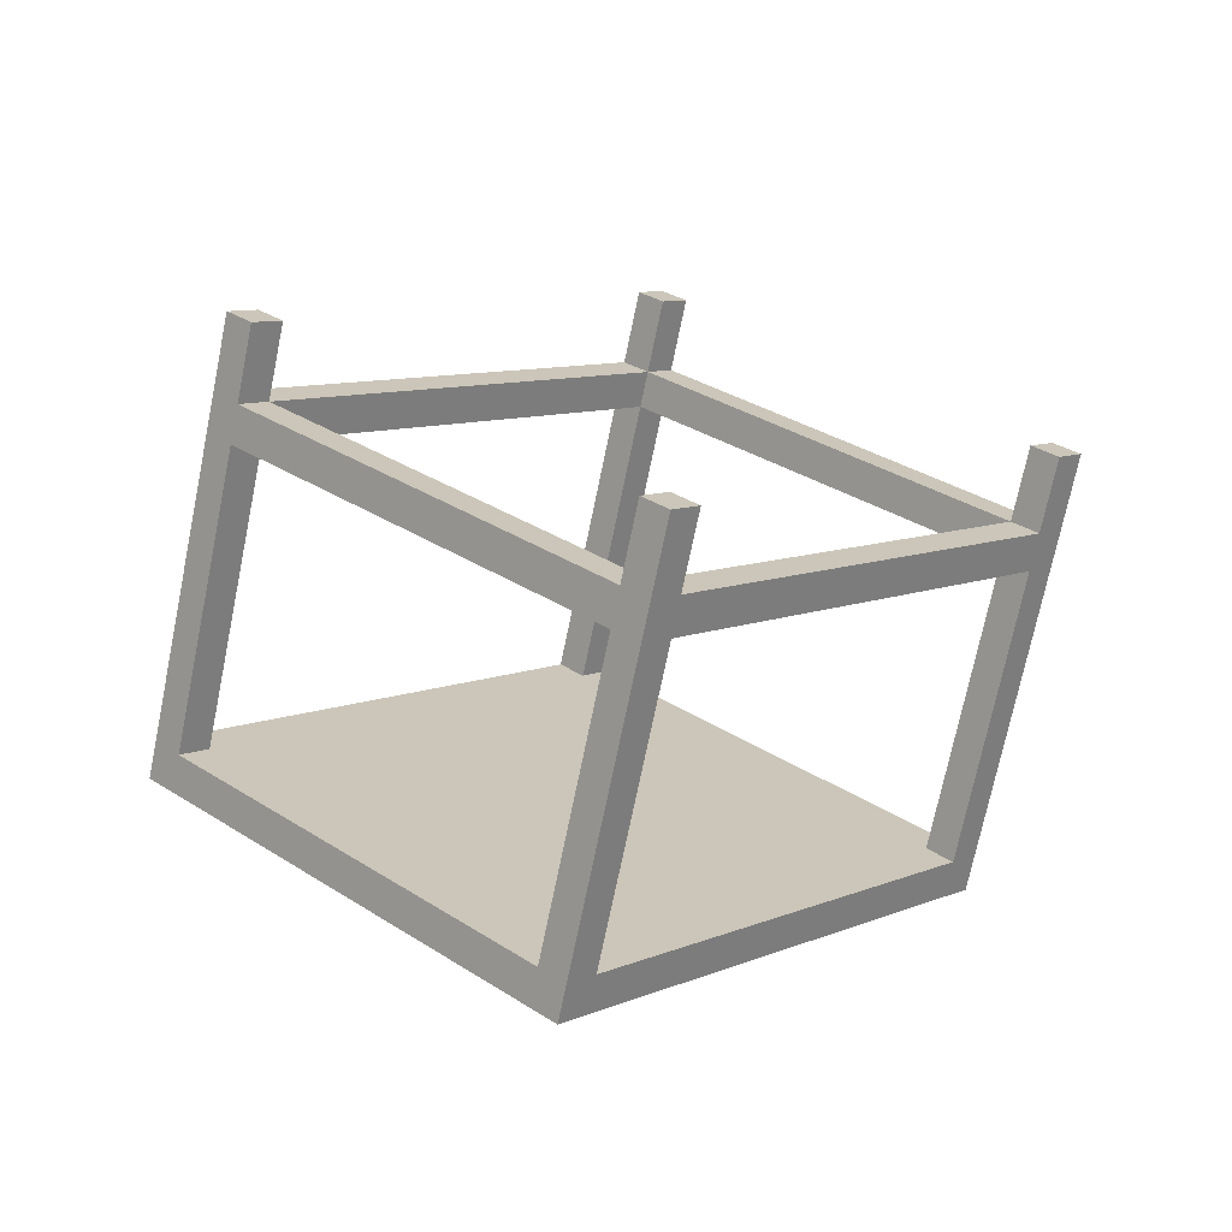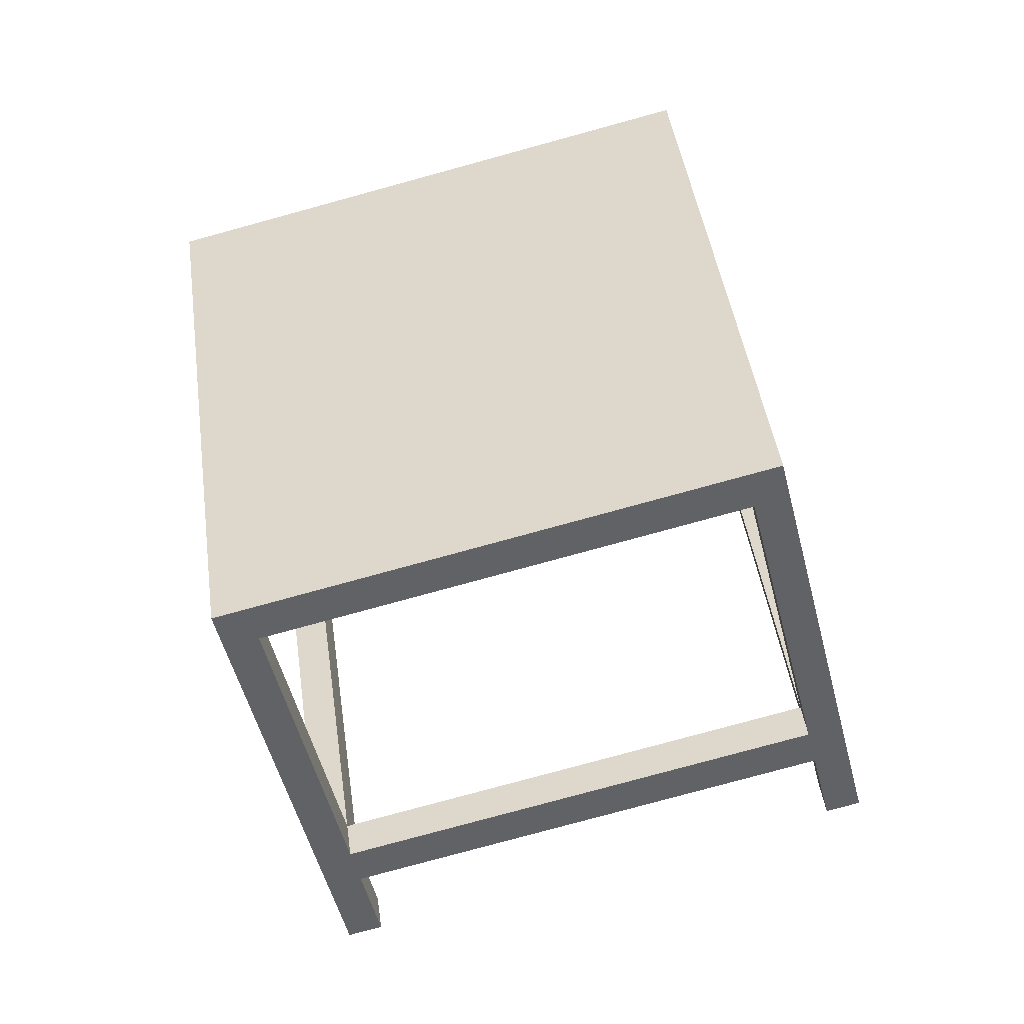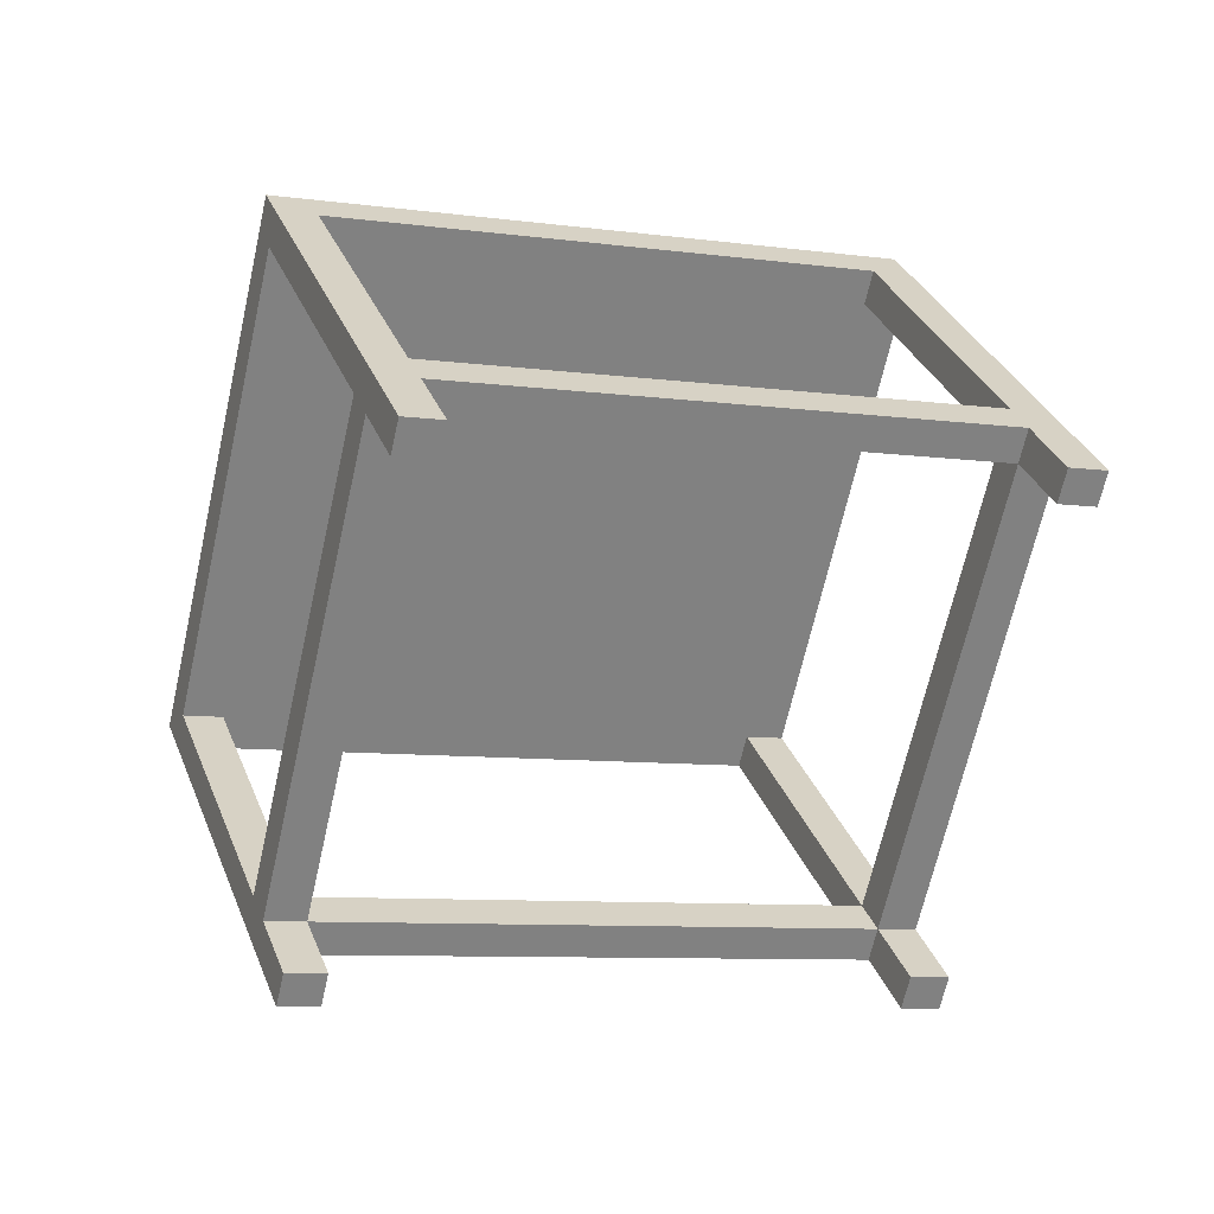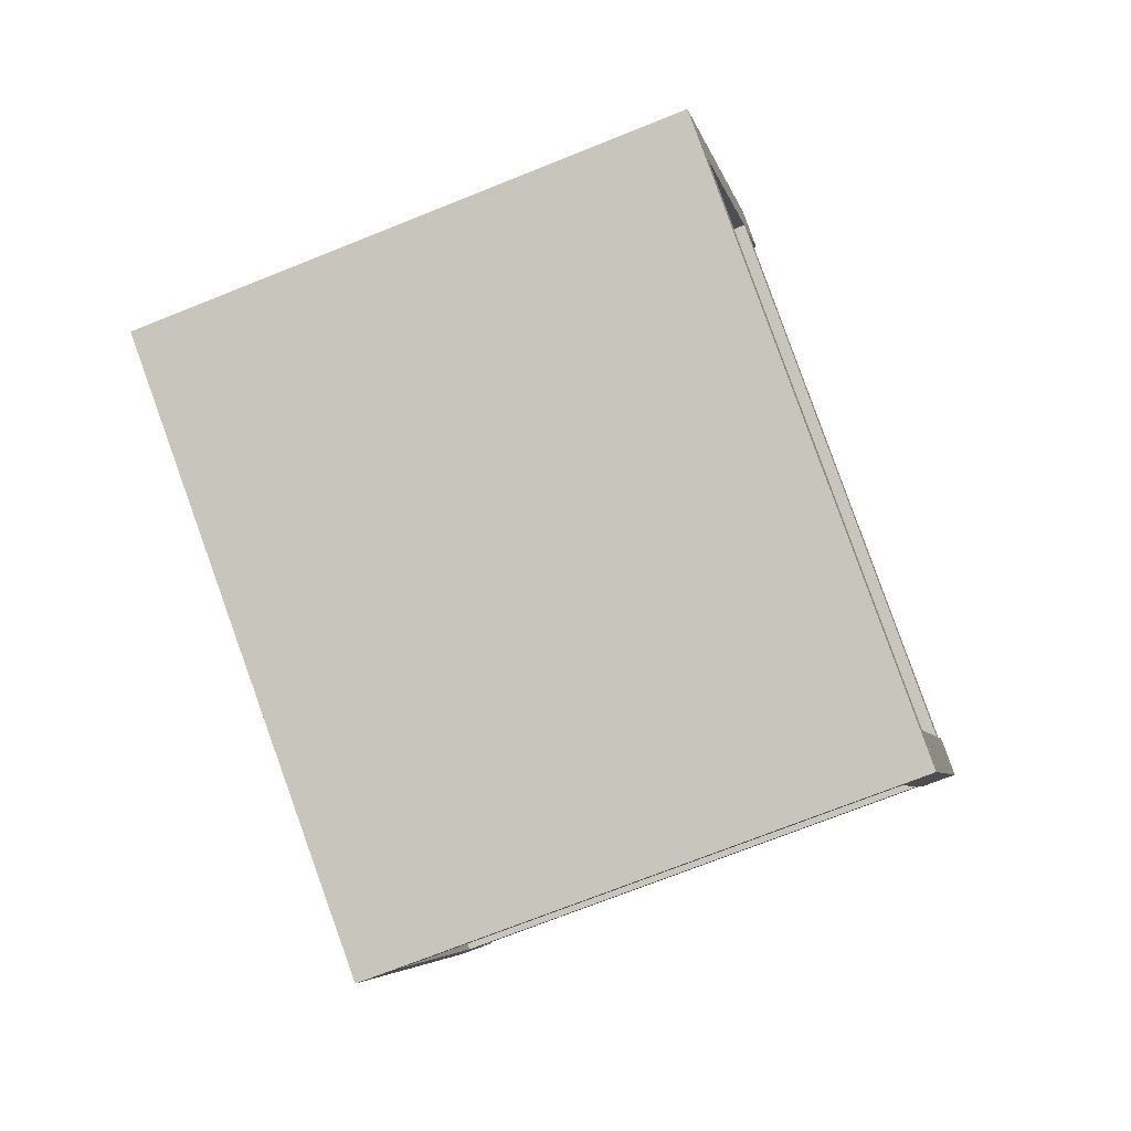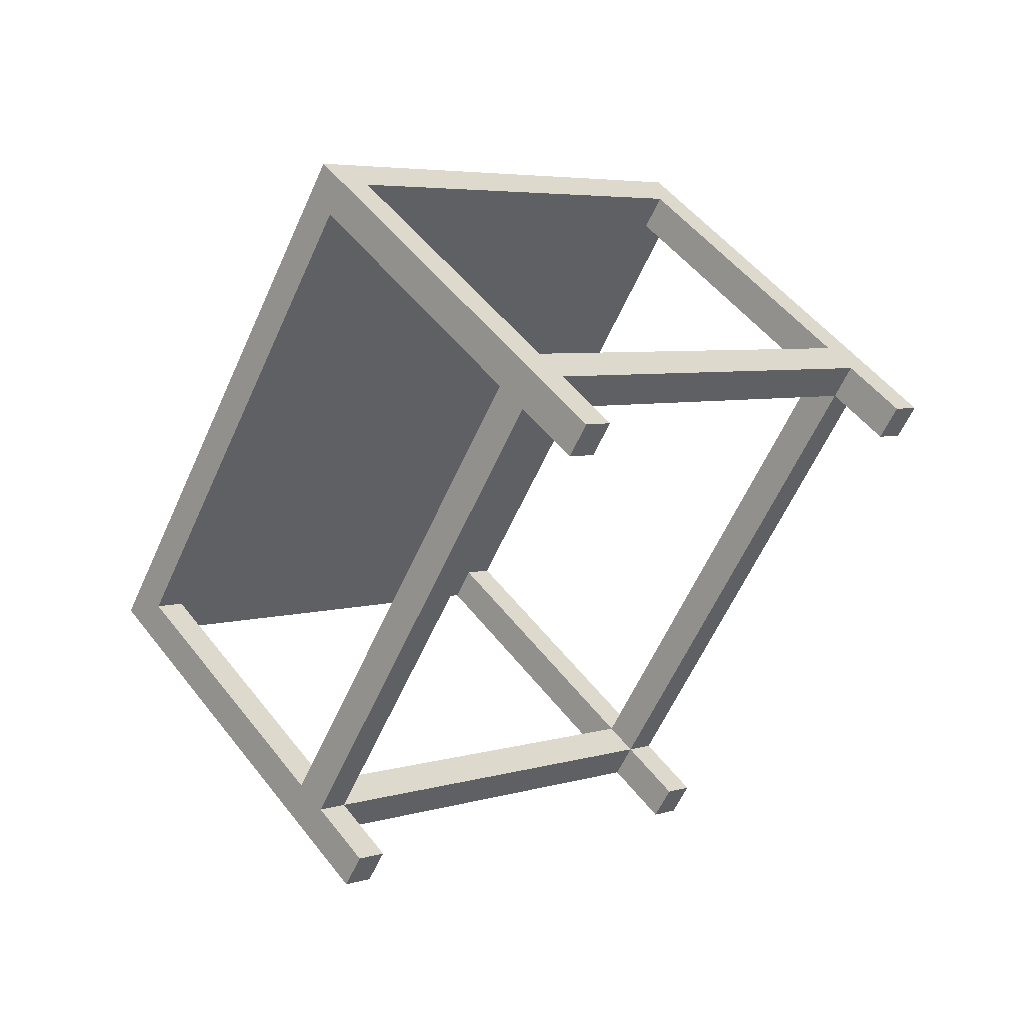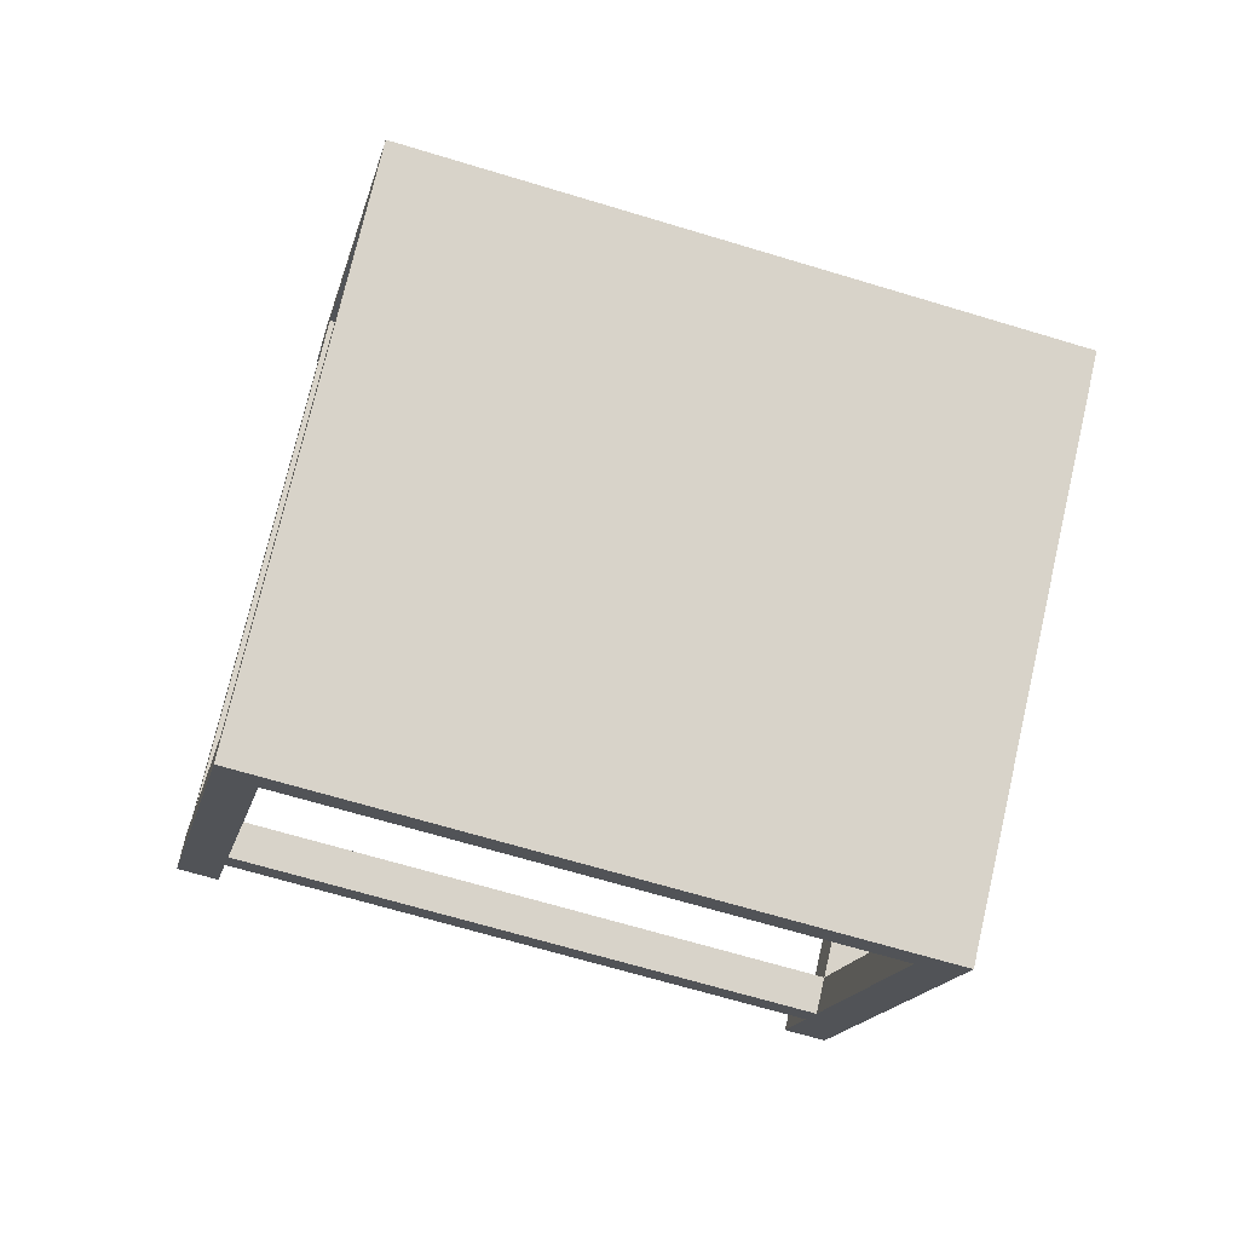
<metadata>
{"format":"obj","ext":"obj","renderer":"f3d","projection":"perspective","resolution":1024,"background":"white","views":[{"elev":-49.9,"azim":-12.4,"up":"+Z"},{"elev":25.3,"azim":-139.5,"up":"+Y"},{"elev":-49.2,"azim":-58.9,"up":"+Y"},{"elev":66.8,"azim":-152.4,"up":"+Y"},{"elev":75.6,"azim":-38.8,"up":"+Z"},{"elev":57.5,"azim":147.4,"up":"+Y"}]}
</metadata>
<code>
o cube
v -0.01396 -0.009001 -0.1699
v -0.003371 -0.01293 -0.1802
v -0.01396 -0.1887 -0.101
v -0.003371 -0.1926 -0.1112
v -0.01596 -0.01729 -0.1915
v -0.02655 -0.01336 -0.1813
v -0.01596 -0.197 -0.1226
v -0.02655 -0.1931 -0.1123
f 4 7 5 2
f 3 4 2 1
f 8 3 1 6
f 7 8 6 5
f 6 1 2 5
f 7 4 3 8
o cube
v -0.1729 0.04997 -0.01633
v -0.1623 0.04604 -0.02657
v -0.1729 -0.1297 0.05266
v -0.1623 -0.1337 0.04242
v -0.1749 0.04168 -0.03792
v -0.1855 0.04561 -0.02768
v -0.1749 -0.138 0.03107
v -0.1855 -0.1341 0.04131
f 12 15 13 10
f 11 12 10 9
f 16 11 9 14
f 15 16 14 13
f 14 9 10 13
f 15 12 11 16
o cube
v 0.01596 0.1153 0.1539
v 0.02655 0.1114 0.1437
v 0.01596 -0.0644 0.2229
v 0.02655 -0.06833 0.2127
v 0.01396 0.107 0.1323
v 0.003371 0.111 0.1426
v 0.01396 -0.07269 0.2013
v 0.003371 -0.06876 0.2115
f 20 23 21 18
f 19 20 18 17
f 24 19 17 22
f 23 24 22 21
f 22 17 18 21
f 23 20 19 24
o cube
v 0.1749 0.05635 0.0002892
v 0.1855 0.05241 -0.009952
v 0.1749 -0.1234 0.06928
v 0.1855 -0.1273 0.05903
v 0.1729 0.04806 -0.0213
v 0.1623 0.05199 -0.01106
v 0.1729 -0.1317 0.04768
v 0.1623 -0.1277 0.05793
f 28 31 29 26
f 27 28 26 25
f 32 27 25 30
f 31 32 30 29
f 30 25 26 29
f 31 28 27 32
o cube
v 0.01596 0.1317 0.1476
v 0.1855 0.06875 -0.01622
v 0.01596 0.1153 0.1539
v 0.1855 0.05241 -0.009952
v -0.01596 -0.0009516 -0.1978
v -0.1855 0.06195 -0.03395
v -0.01596 -0.01729 -0.1915
v -0.1855 0.04561 -0.02768
f 36 39 37 34
f 35 36 34 33
f 40 35 33 38
f 39 40 38 37
f 38 33 34 37
f 39 36 35 40
o cube
v -0.1623 -0.08466 0.0236
v -0.01396 -0.1397 -0.1198
v -0.1623 -0.101 0.02987
v -0.01396 -0.156 -0.1135
v -0.02655 -0.1441 -0.1311
v -0.1749 -0.08902 0.01225
v -0.02655 -0.1604 -0.1249
v -0.1749 -0.1054 0.01853
f 44 47 45 42
f 43 44 42 41
f 48 43 41 46
f 47 48 46 45
f 46 41 42 45
f 47 44 43 48
o cube
v 0.02655 -0.01932 0.1938
v 0.1749 -0.07436 0.05046
v 0.02655 -0.03565 0.2001
v 0.1749 -0.09069 0.05673
v 0.1623 -0.07871 0.03911
v 0.01396 -0.02367 0.1825
v 0.1623 -0.09505 0.04538
v 0.01396 -0.04001 0.1888
f 52 55 53 50
f 51 52 50 49
f 56 51 49 54
f 55 56 54 53
f 54 49 50 53
f 55 52 51 56
o cube
v 0.1623 -0.07871 0.03911
v 0.1729 -0.08264 0.02887
v 0.1623 -0.09505 0.04538
v 0.1729 -0.09898 0.03514
v -0.003371 -0.1436 -0.13
v -0.01396 -0.1397 -0.1198
v -0.003371 -0.16 -0.1237
v -0.01396 -0.156 -0.1135
f 60 63 61 58
f 59 60 58 57
f 64 59 57 62
f 63 64 62 61
f 62 57 58 61
f 63 60 59 64
o cube
v 0.003371 -0.01974 0.1927
v 0.01396 -0.02367 0.1825
v 0.003371 -0.03608 0.199
v 0.01396 -0.04001 0.1888
v -0.1623 -0.08466 0.0236
v -0.1729 -0.08073 0.03384
v -0.1623 -0.101 0.02987
v -0.1729 -0.09707 0.04012
f 68 71 69 66
f 67 68 66 65
f 72 67 65 70
f 71 72 70 69
f 70 65 66 69
f 71 68 67 72

</code>
